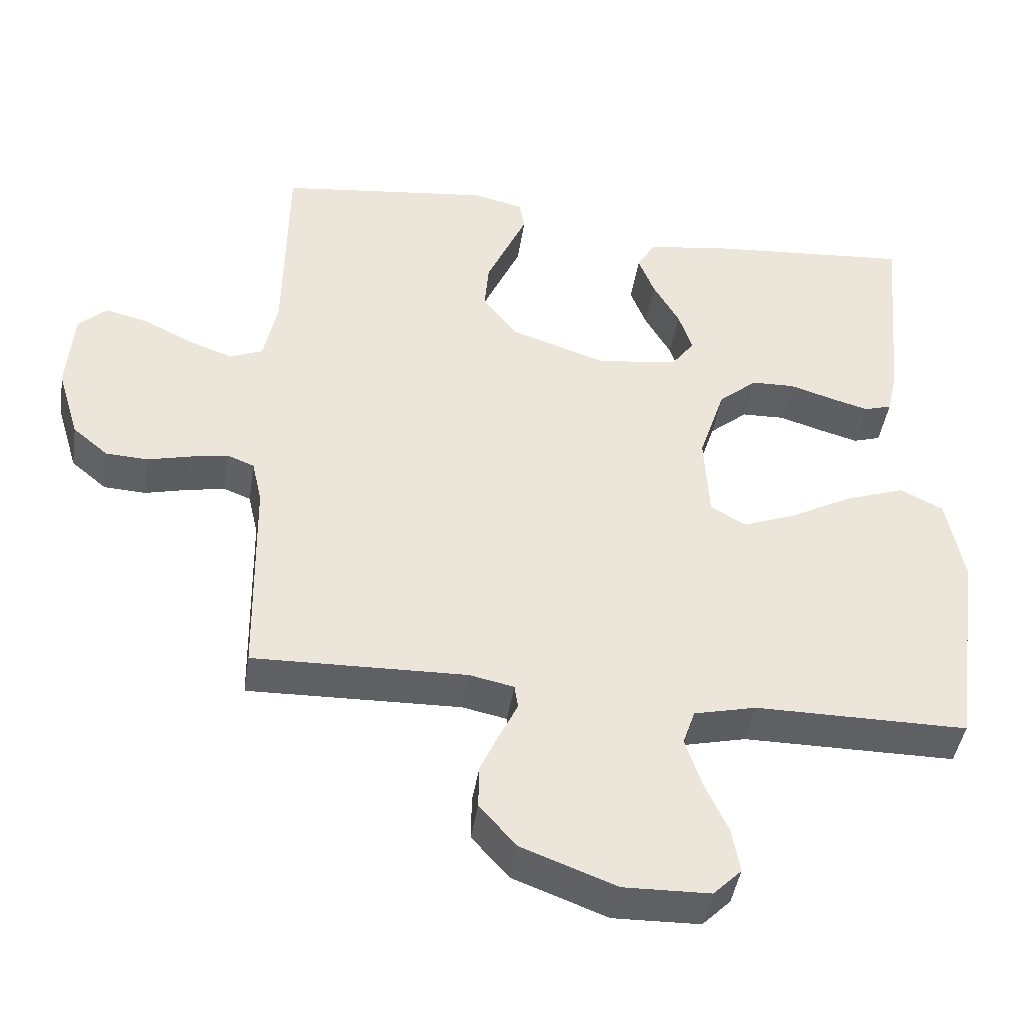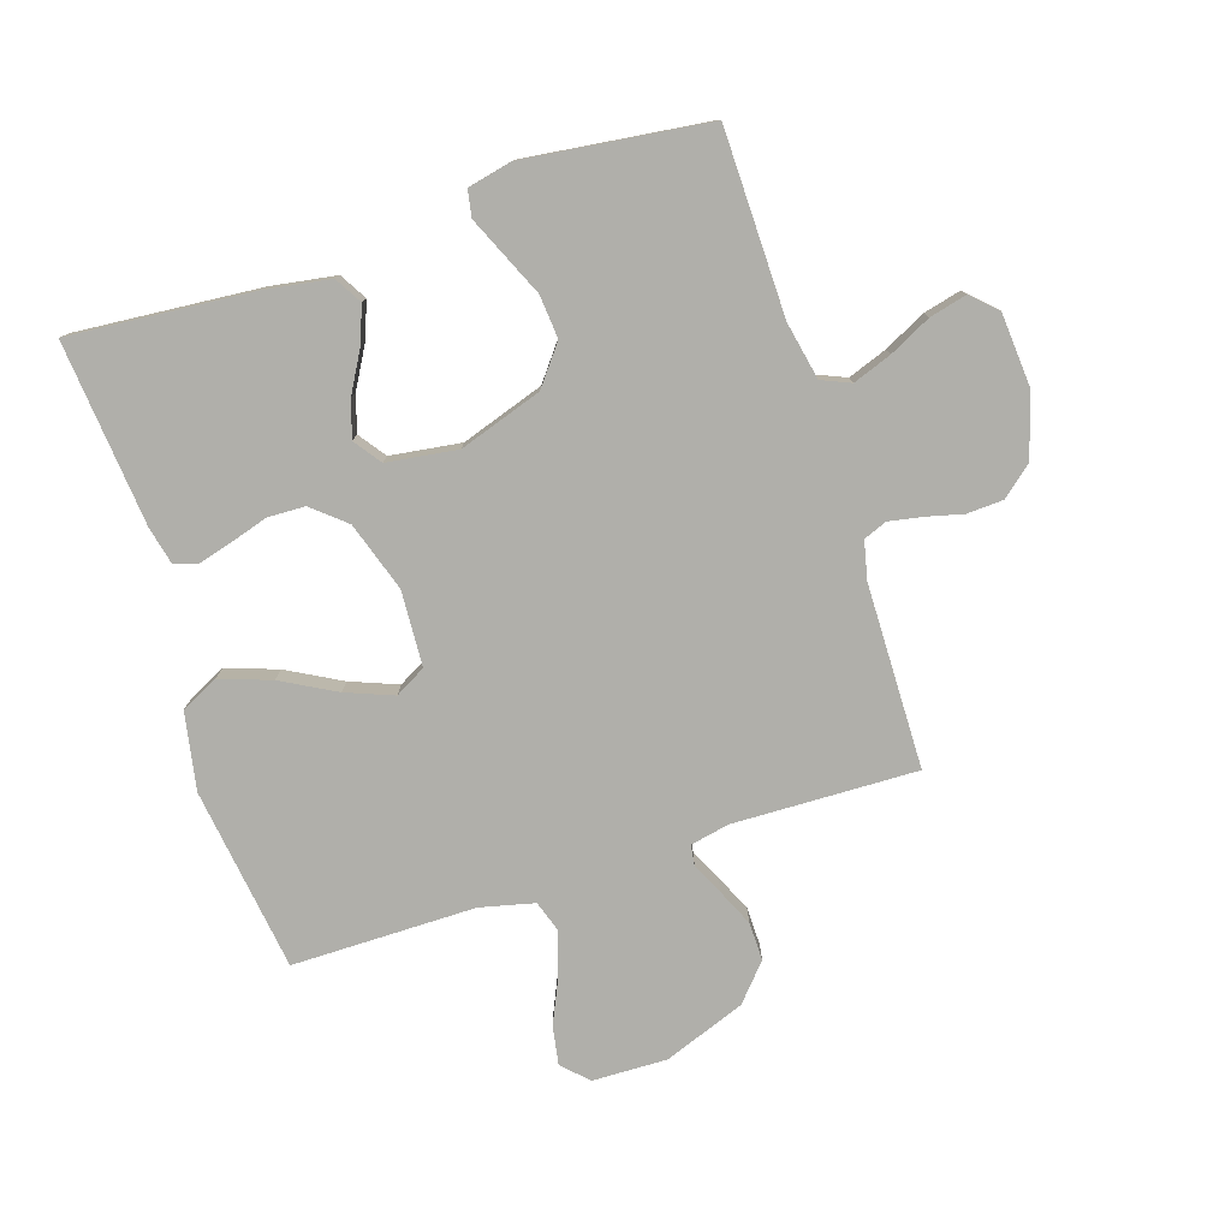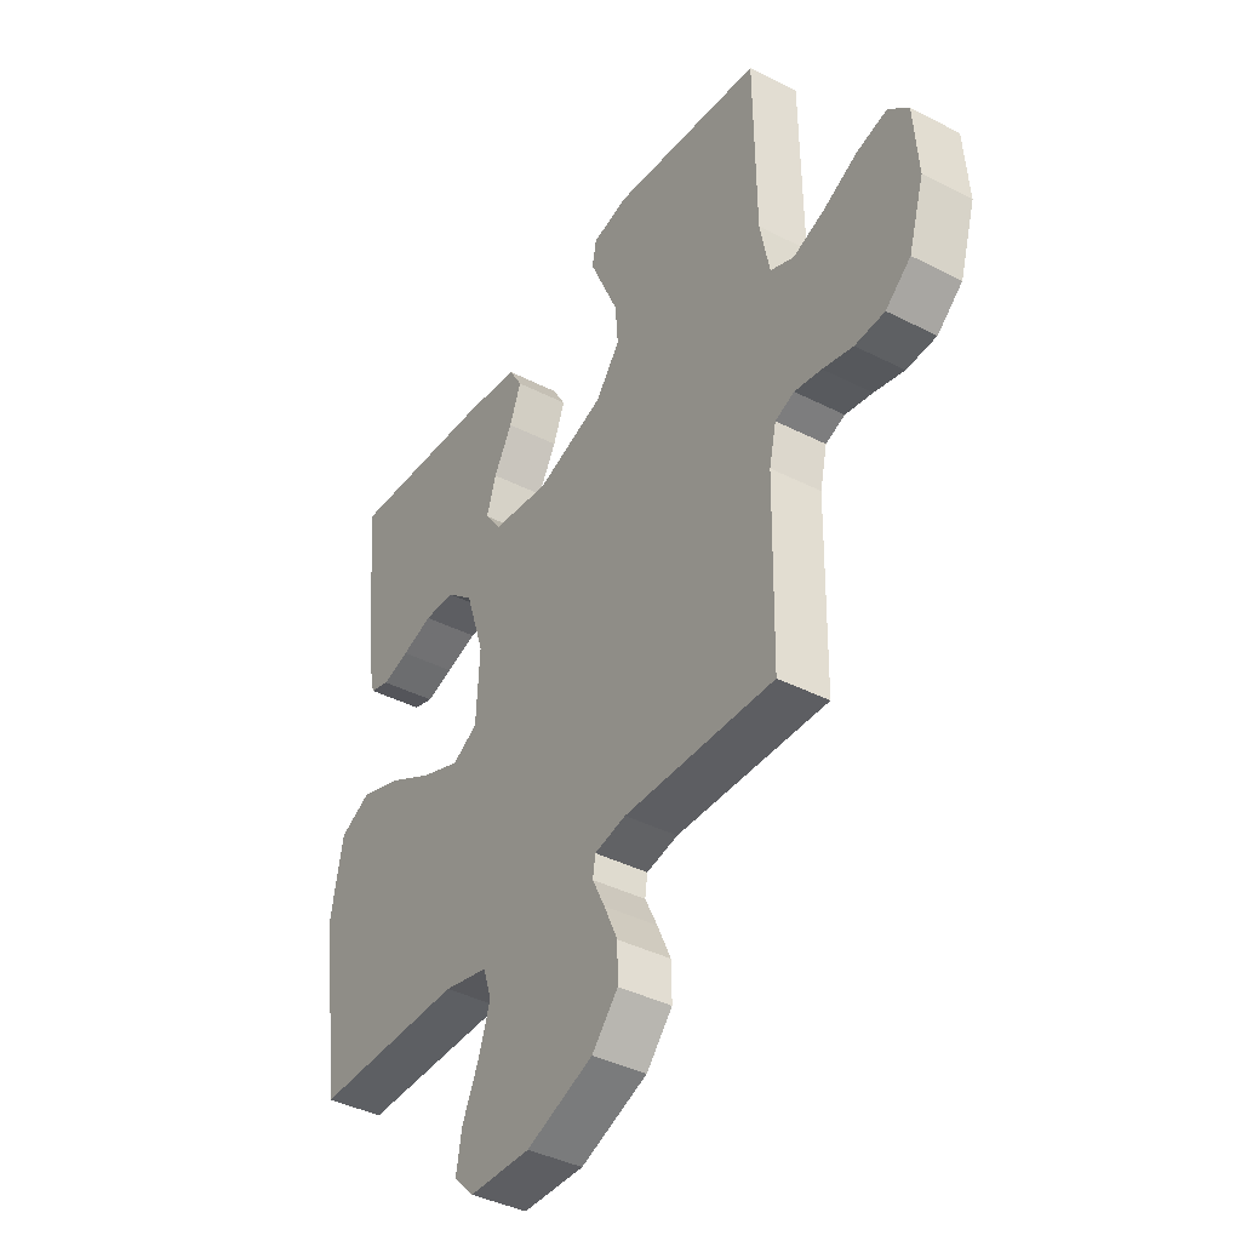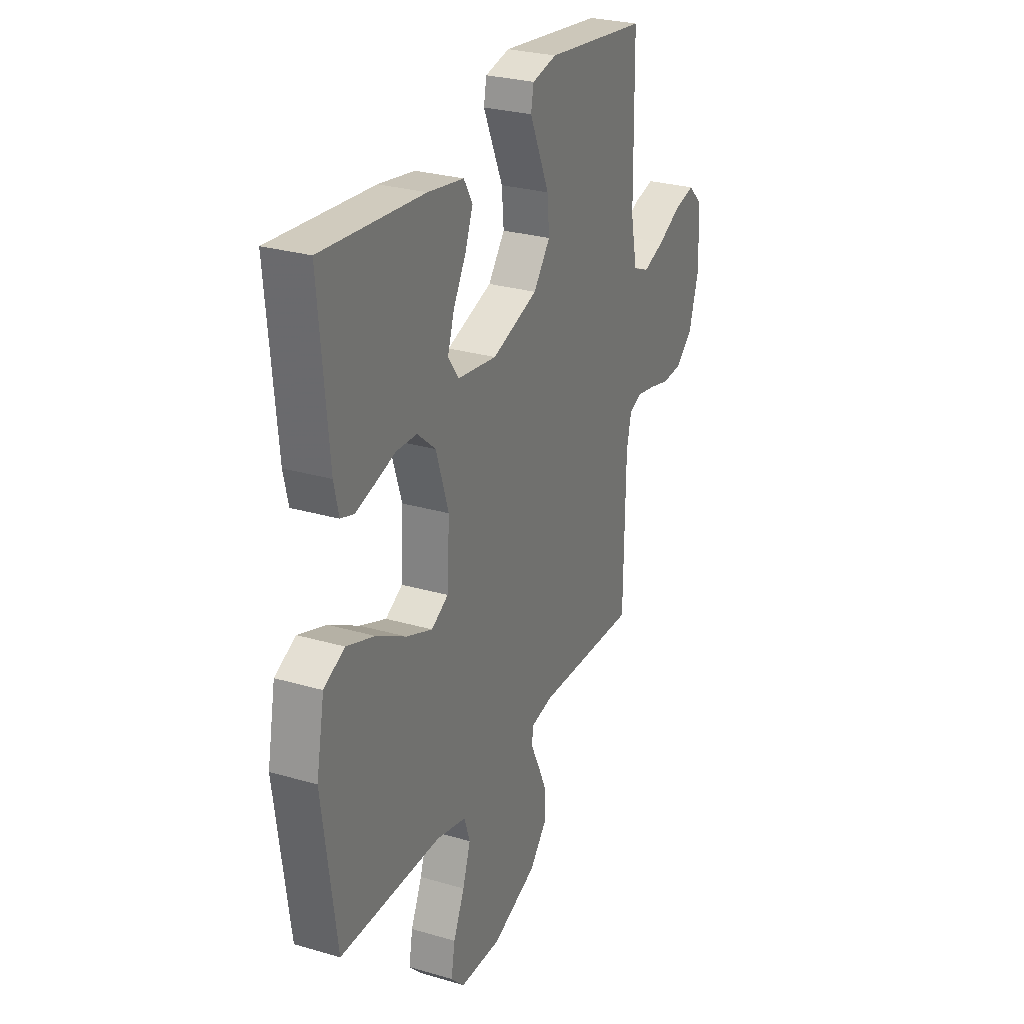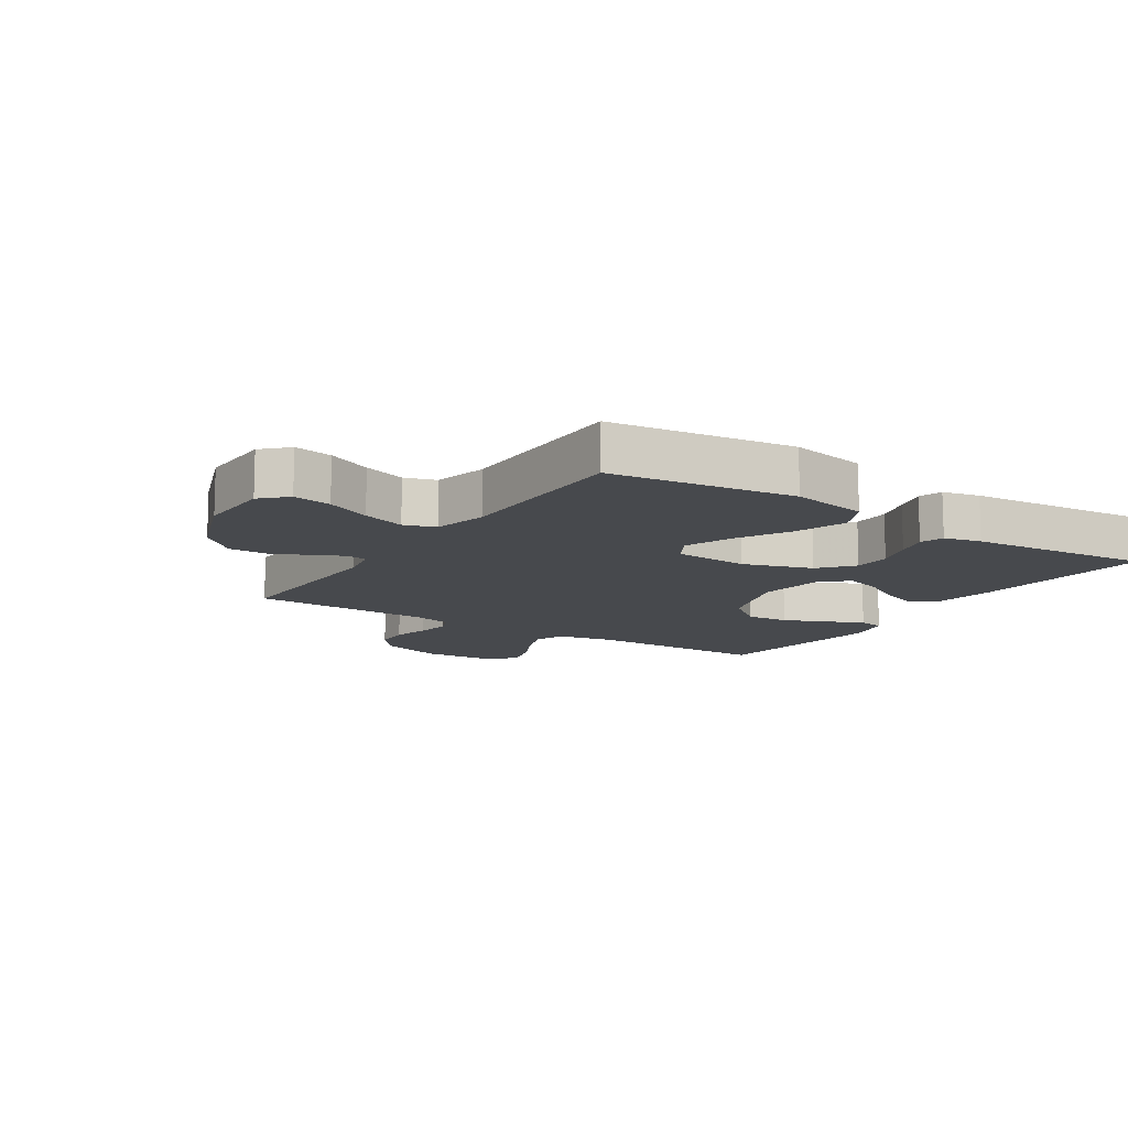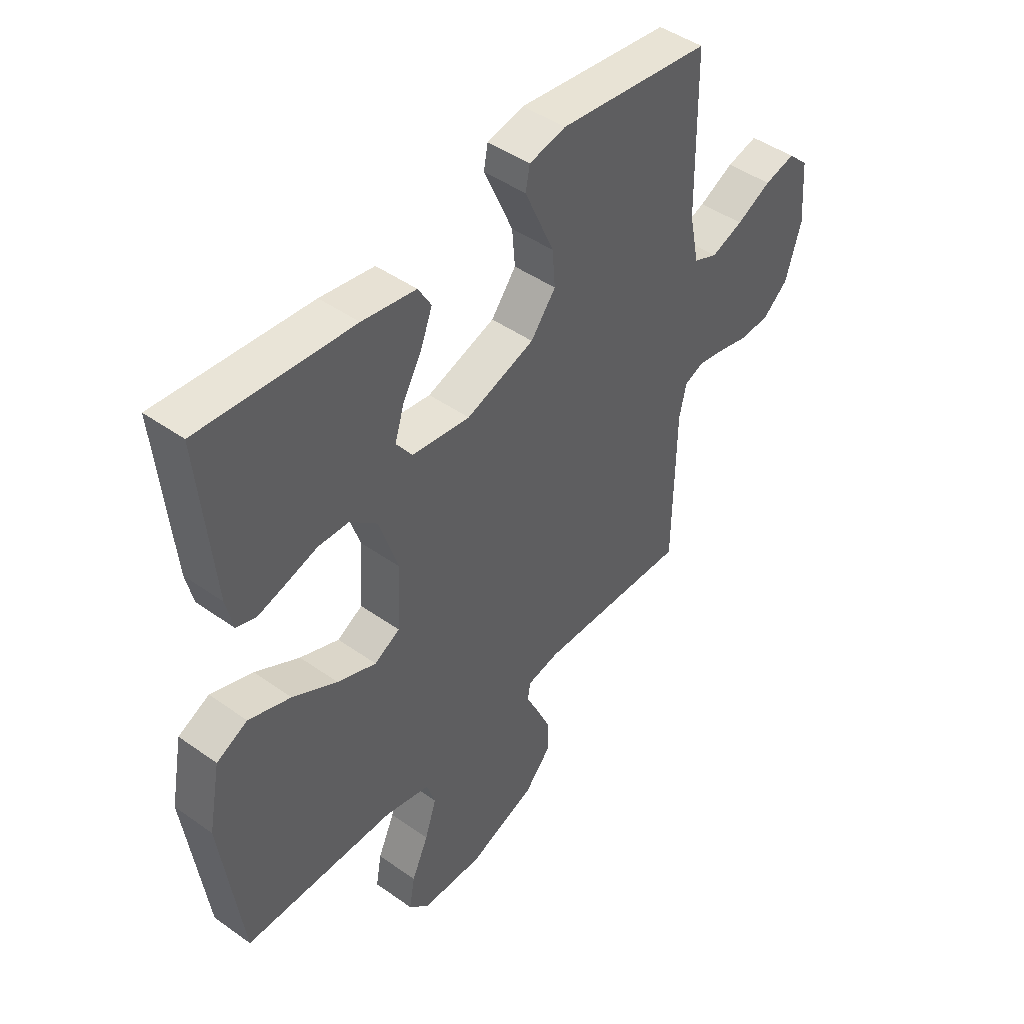
<metadata>
{"format":"obj","ext":"obj","renderer":"f3d","projection":"perspective","resolution":1024,"background":"white","views":[{"elev":-43.7,"azim":171.3,"up":"+Z"},{"elev":-78.0,"azim":17.9,"up":"+Y"},{"elev":-40.3,"azim":57.8,"up":"+Z"},{"elev":27.6,"azim":-65.8,"up":"+Z"},{"elev":-12.2,"azim":-123.2,"up":"+Y"},{"elev":45.5,"azim":-50.7,"up":"+Z"}]}
</metadata>
<code>
v -0.5 0.07 0.5
v -0.2 0.07 0.475
v -0.094 0.07 0.458
v -0.068 0.07 0.414
v -0.091 0.07 0.354
v -0.128 0.07 0.289
v -0.147 0.07 0.229
v -0.115 0.07 0.185
v 0 0.07 0.169
v 0.135 0.07 0.214
v 0.184 0.07 0.277
v 0.178 0.07 0.347
v 0.147 0.07 0.417
v 0.12 0.07 0.478
v 0.128 0.07 0.521
v 0.2 0.07 0.537
v 0.5 0.07 0.5
v 0.504 0.07 0.2
v 0.523 0.07 0.106
v 0.57 0.07 0.086
v 0.633 0.07 0.109
v 0.701 0.07 0.143
v 0.762 0.07 0.158
v 0.802 0.07 0.12
v 0.811 0.07 0
v 0.78 0.07 -0.103
v 0.73 0.07 -0.145
v 0.671 0.07 -0.148
v 0.611 0.07 -0.133
v 0.557 0.07 -0.123
v 0.519 0.07 -0.138
v 0.505 0.07 -0.2
v 0.5 0.07 -0.5
v 0.2 0.07 -0.492
v 0.137 0.07 -0.505
v 0.132 0.07 -0.539
v 0.157 0.07 -0.59
v 0.184 0.07 -0.65
v 0.185 0.07 -0.712
v 0.133 0.07 -0.771
v 0 0.07 -0.821
v -0.122 0.07 -0.818
v -0.162 0.07 -0.778
v -0.151 0.07 -0.715
v -0.118 0.07 -0.642
v -0.095 0.07 -0.572
v -0.112 0.07 -0.521
v -0.2 0.07 -0.5
v -0.5 0.07 -0.5
v -0.541 0.07 -0.2
v -0.517 0.07 -0.074
v -0.456 0.07 -0.044
v -0.373 0.07 -0.073
v -0.285 0.07 -0.121
v -0.208 0.07 -0.151
v -0.158 0.07 -0.123
v -0.151 0.07 0
v -0.188 0.07 0.113
v -0.242 0.07 0.159
v -0.303 0.07 0.161
v -0.365 0.07 0.142
v -0.419 0.07 0.127
v -0.458 0.07 0.139
v -0.472 0.07 0.2
v -0.5 0 0.5
v -0.2 0 0.475
v -0.094 0 0.458
v -0.068 0 0.414
v -0.091 0 0.354
v -0.128 0 0.289
v -0.147 0 0.229
v -0.115 0 0.185
v 0 0 0.169
v 0.135 0 0.214
v 0.184 0 0.277
v 0.178 0 0.347
v 0.147 0 0.417
v 0.12 0 0.478
v 0.128 0 0.521
v 0.2 0 0.537
v 0.5 0 0.5
v 0.504 0 0.2
v 0.523 0 0.106
v 0.57 0 0.086
v 0.633 0 0.109
v 0.701 0 0.143
v 0.762 0 0.158
v 0.802 0 0.12
v 0.811 0 0
v 0.78 0 -0.103
v 0.73 0 -0.145
v 0.671 0 -0.148
v 0.611 0 -0.133
v 0.557 0 -0.123
v 0.519 0 -0.138
v 0.505 0 -0.2
v 0.5 0 -0.5
v 0.2 0 -0.492
v 0.137 0 -0.505
v 0.132 0 -0.539
v 0.157 0 -0.59
v 0.184 0 -0.65
v 0.185 0 -0.712
v 0.133 0 -0.771
v 0 0 -0.821
v -0.122 0 -0.818
v -0.162 0 -0.778
v -0.151 0 -0.715
v -0.118 0 -0.642
v -0.095 0 -0.572
v -0.112 0 -0.521
v -0.2 0 -0.5
v -0.5 0 -0.5
v -0.541 0 -0.2
v -0.517 0 -0.074
v -0.456 0 -0.044
v -0.373 0 -0.073
v -0.285 0 -0.121
v -0.208 0 -0.151
v -0.158 0 -0.123
v -0.151 0 0
v -0.188 0 0.113
v -0.242 0 0.159
v -0.303 0 0.161
v -0.365 0 0.142
v -0.419 0 0.127
v -0.458 0 0.139
v -0.472 0 0.2
f 60 61 62 63
f 60 63 64 1
f 51 52 53 54
f 51 54 55
f 48 49 50 51
f 47 48 51 55
f 46 47 55 56
f 42 43 44 45
f 42 45 46
f 41 42 46
f 36 37 38 39
f 36 39 40 41
f 32 33 34
f 31 32 34 35
f 26 27 28 29
f 26 29 30
f 25 26 30
f 24 25 30 31
f 21 22 23 24
f 20 21 24 31
f 15 16 17 18
f 15 18 19
f 12 13 14 15
f 12 15 19
f 11 12 19
f 10 11 19
f 9 10 19 20
f 3 4 5 6
f 3 6 7
f 2 3 7
f 59 60 1 2
f 58 59 2 7
f 57 58 7 8
f 35 36 41 46
f 35 46 56 57
f 20 31 35 57
f 8 9 20 57
f 127 126 125 124
f 65 128 127 124
f 118 117 116 115
f 119 118 115
f 115 114 113 112
f 119 115 112 111
f 120 119 111 110
f 109 108 107 106
f 110 109 106
f 110 106 105
f 103 102 101 100
f 105 104 103 100
f 98 97 96
f 99 98 96 95
f 93 92 91 90
f 94 93 90
f 94 90 89
f 95 94 89 88
f 88 87 86 85
f 95 88 85 84
f 82 81 80 79
f 83 82 79
f 79 78 77 76
f 83 79 76
f 83 76 75
f 83 75 74
f 84 83 74 73
f 70 69 68 67
f 71 70 67
f 71 67 66
f 66 65 124 123
f 71 66 123 122
f 72 71 122 121
f 110 105 100 99
f 121 120 110 99
f 121 99 95 84
f 121 84 73 72
f 1 65 66 2
f 2 66 67 3
f 3 67 68 4
f 4 68 69 5
f 5 69 70 6
f 6 70 71 7
f 7 71 72 8
f 8 72 73 9
f 9 73 74 10
f 10 74 75 11
f 11 75 76 12
f 12 76 77 13
f 13 77 78 14
f 14 78 79 15
f 15 79 80 16
f 16 80 81 17
f 17 81 82 18
f 18 82 83 19
f 19 83 84 20
f 20 84 85 21
f 21 85 86 22
f 22 86 87 23
f 23 87 88 24
f 24 88 89 25
f 25 89 90 26
f 26 90 91 27
f 27 91 92 28
f 28 92 93 29
f 29 93 94 30
f 30 94 95 31
f 31 95 96 32
f 32 96 97 33
f 33 97 98 34
f 34 98 99 35
f 35 99 100 36
f 36 100 101 37
f 37 101 102 38
f 38 102 103 39
f 39 103 104 40
f 40 104 105 41
f 41 105 106 42
f 42 106 107 43
f 43 107 108 44
f 44 108 109 45
f 45 109 110 46
f 46 110 111 47
f 47 111 112 48
f 48 112 113 49
f 49 113 114 50
f 50 114 115 51
f 51 115 116 52
f 52 116 117 53
f 53 117 118 54
f 54 118 119 55
f 55 119 120 56
f 56 120 121 57
f 57 121 122 58
f 58 122 123 59
f 59 123 124 60
f 60 124 125 61
f 61 125 126 62
f 62 126 127 63
f 63 127 128 64
f 64 128 65 1

</code>
